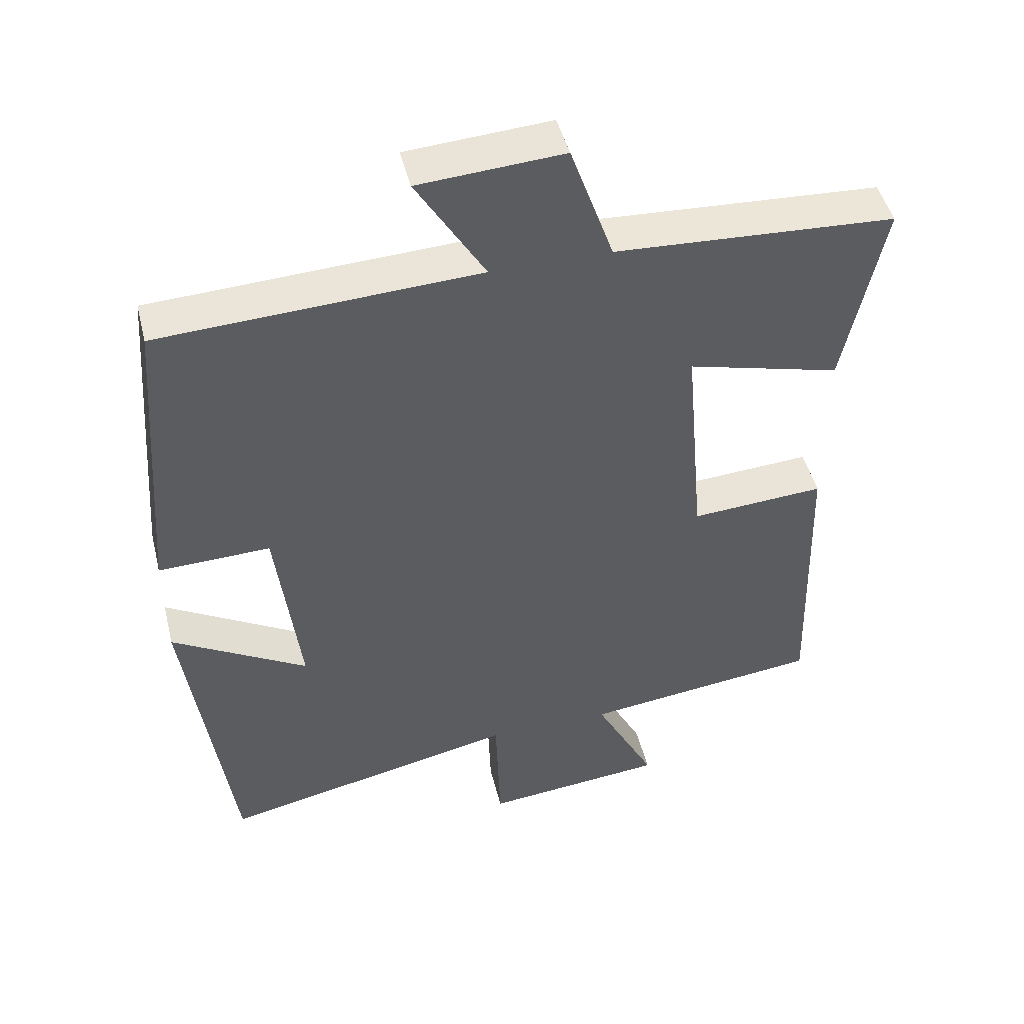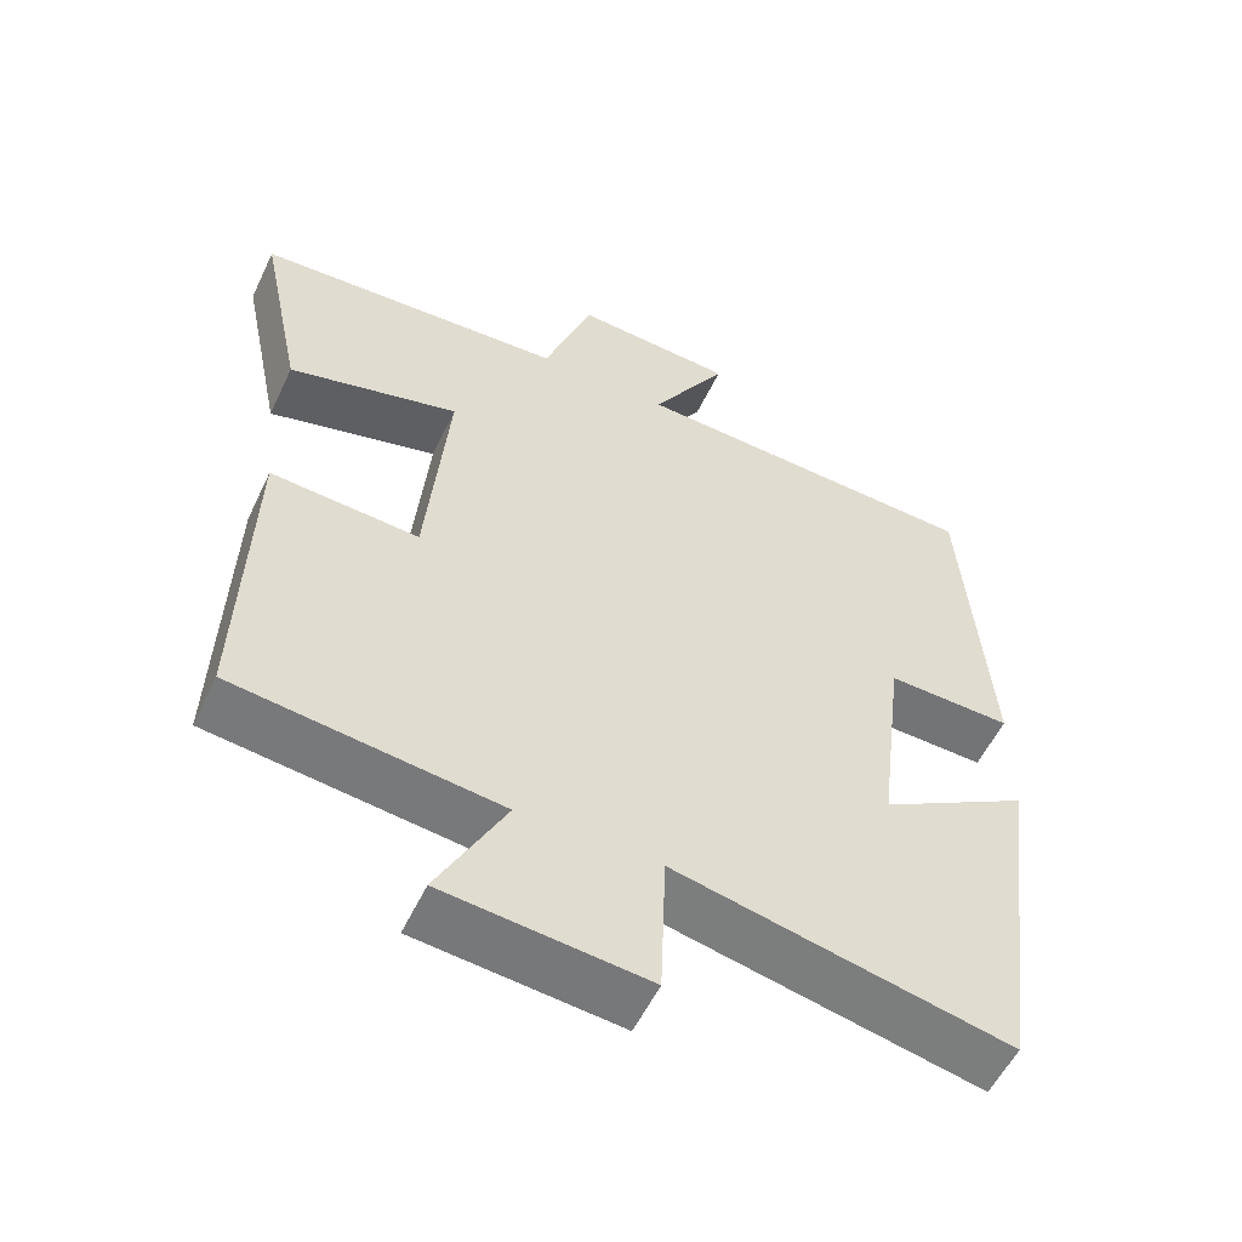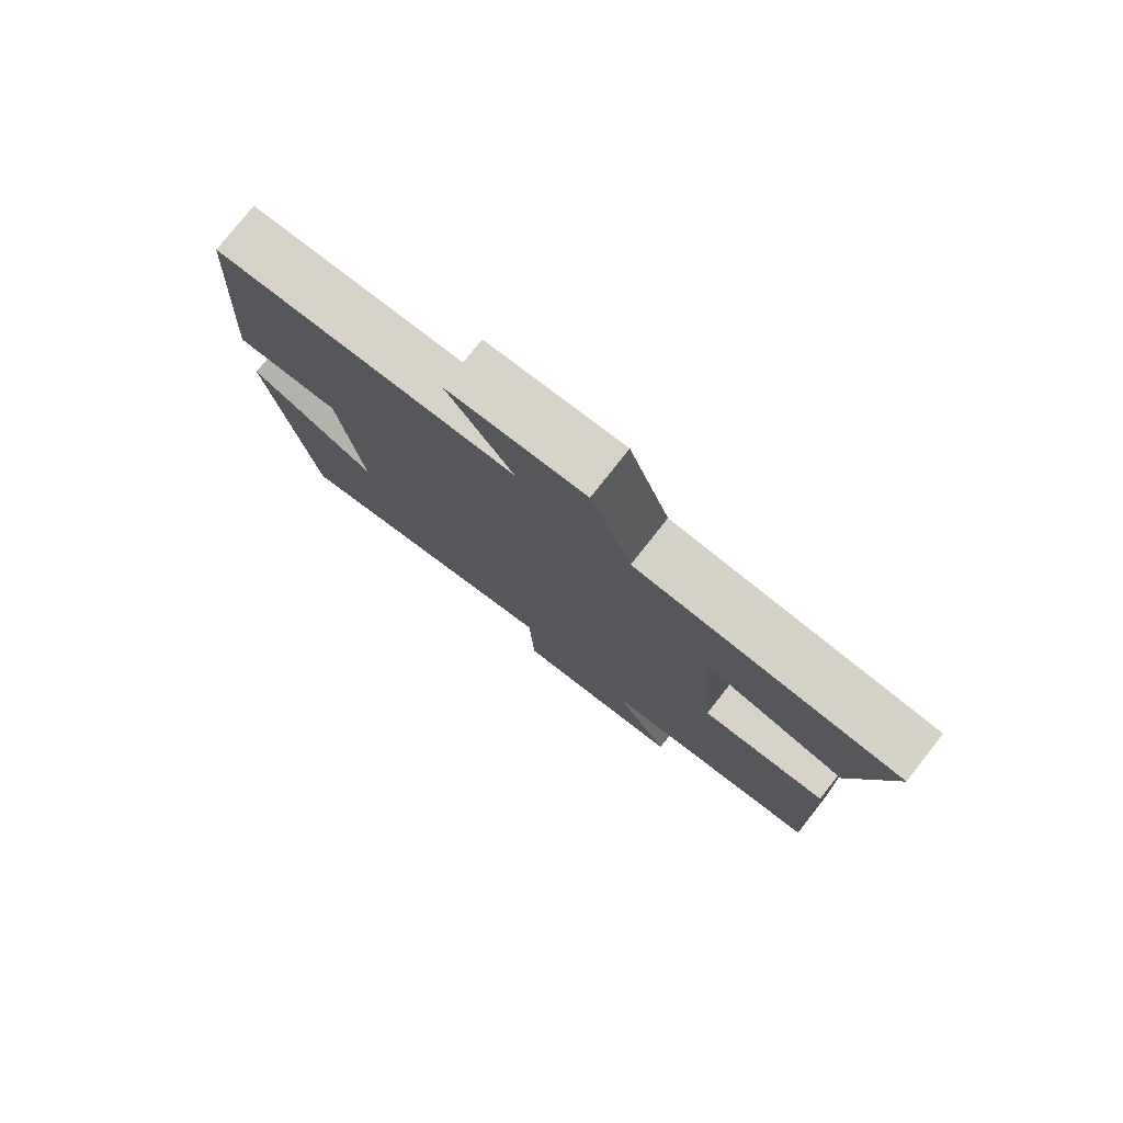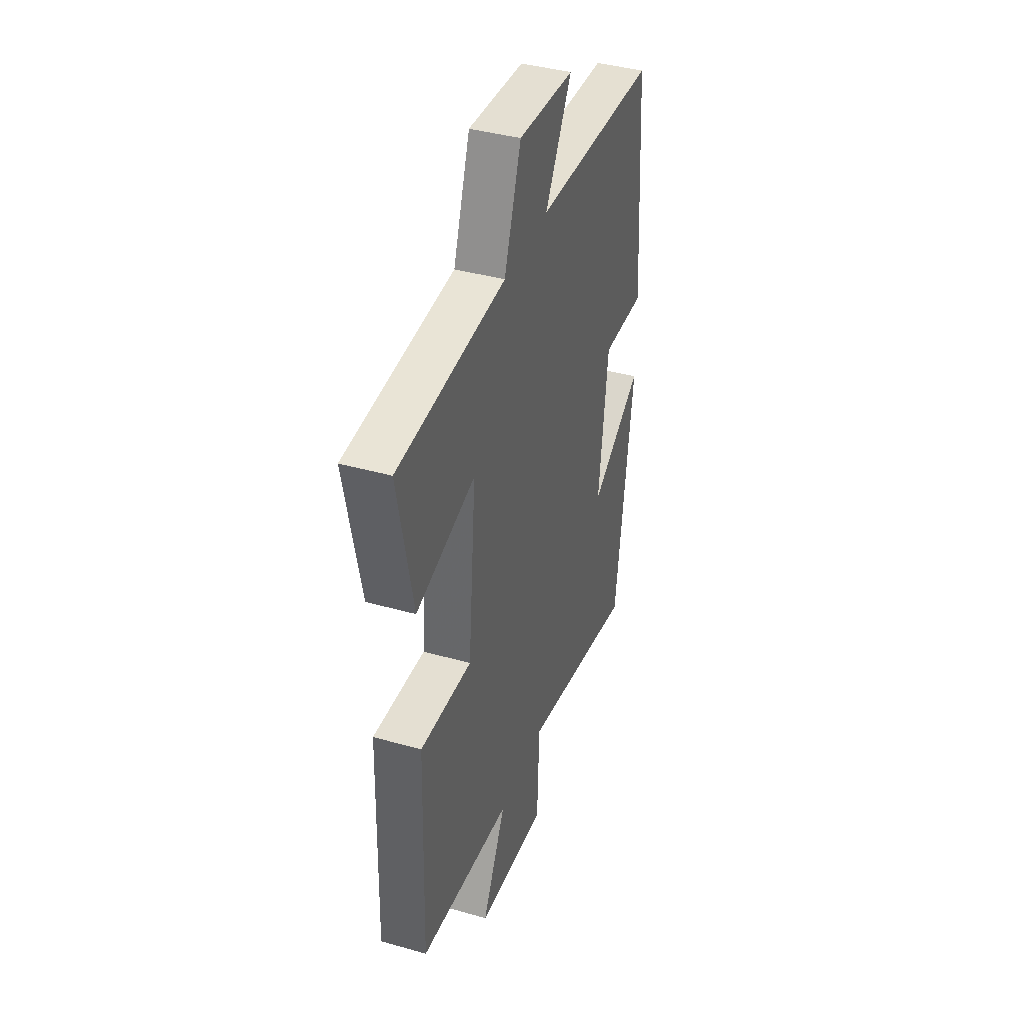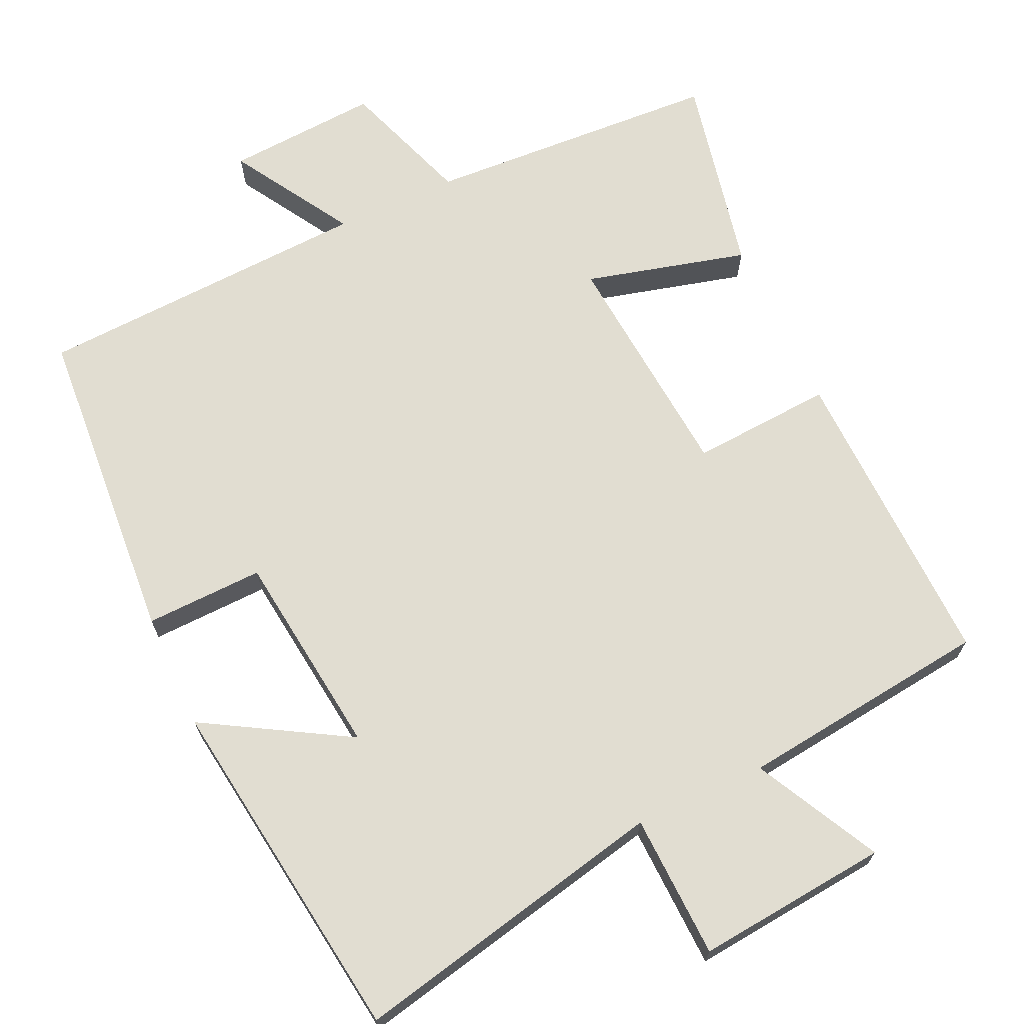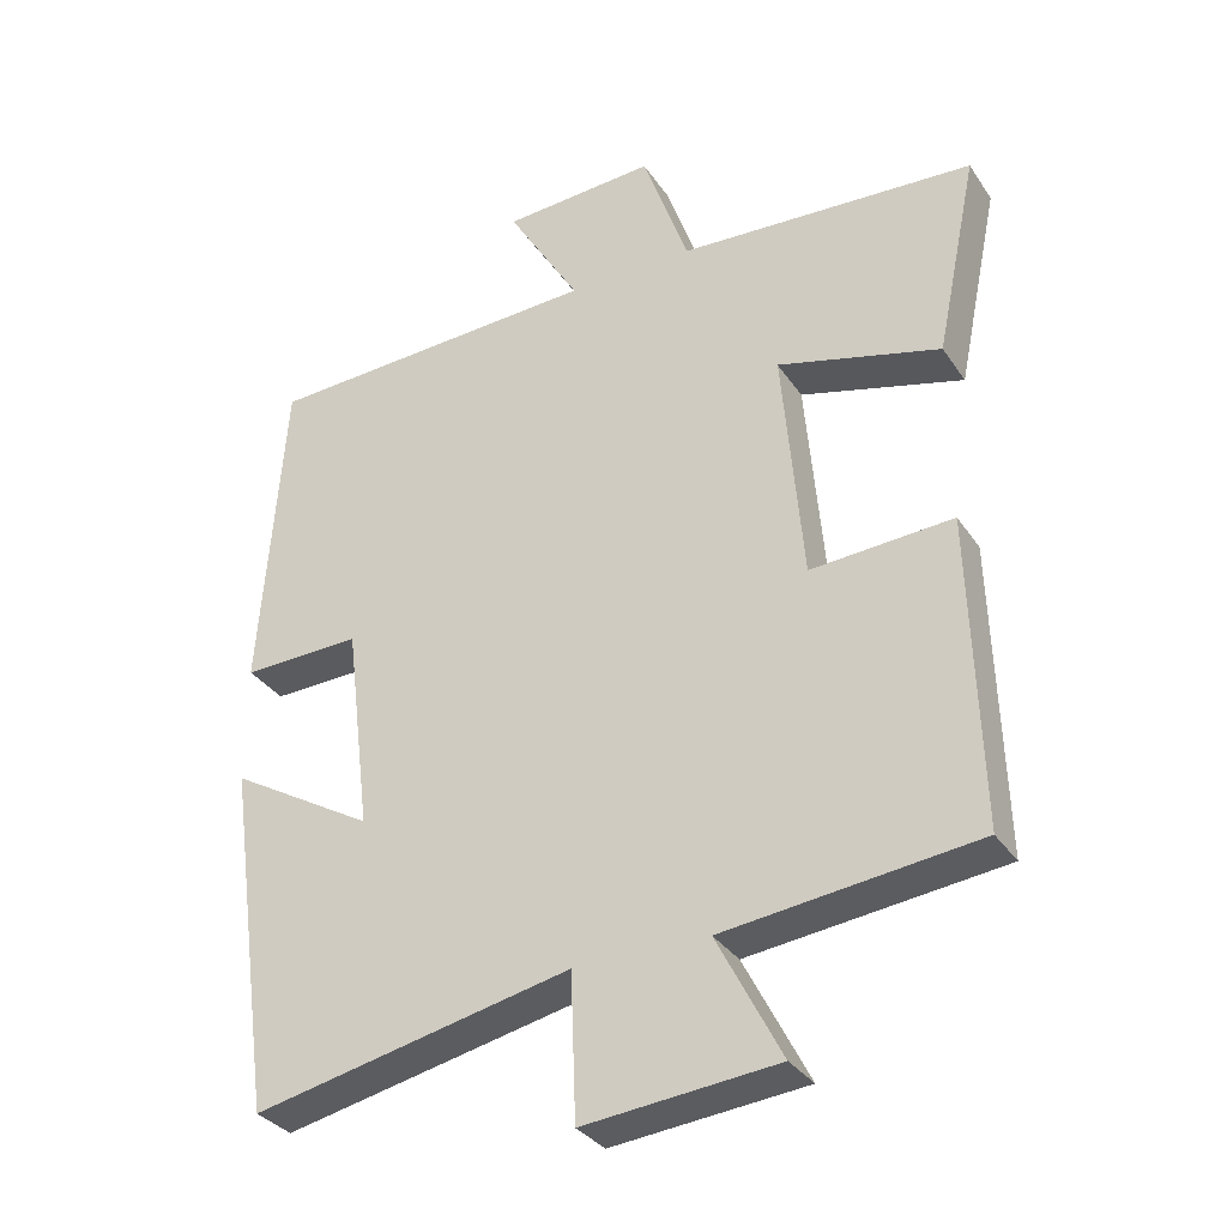
<metadata>
{"format":"obj","ext":"obj","renderer":"f3d","projection":"perspective","resolution":1024,"background":"white","views":[{"elev":47.0,"azim":166.2,"up":"+Z"},{"elev":-55.6,"azim":-25.2,"up":"+Z"},{"elev":78.5,"azim":-141.7,"up":"+Z"},{"elev":40.2,"azim":-70.8,"up":"+Z"},{"elev":68.7,"azim":155.3,"up":"+Y"},{"elev":-32.7,"azim":-151.5,"up":"+Z"}]}
</metadata>
<code>
v -0.556 0.07 0.478
v -0.157 0.07 0.5
v -0.095 0.07 0.676
v 0.111 0.07 0.662
v 0.013 0.07 0.5
v 0.468 0.07 0.477
v 0.5 0.07 0.04
v 0.34 0.07 0.045
v 0.306 0.07 -0.233
v 0.5 0.07 -0.12
v 0.435 0.07 -0.593
v 0.008 0.07 -0.5
v 0.001 0.07 -0.694
v -0.259 0.07 -0.668
v -0.172 0.07 -0.5
v -0.512 0.07 -0.459
v -0.5 0.07 -0.041
v -0.309 0.07 -0.054
v -0.281 0.07 0.264
v -0.5 0.07 0.207
v -0.556 0 0.478
v -0.157 0 0.5
v -0.095 0 0.676
v 0.111 0 0.662
v 0.013 0 0.5
v 0.468 0 0.477
v 0.5 0 0.04
v 0.34 0 0.045
v 0.306 0 -0.233
v 0.5 0 -0.12
v 0.435 0 -0.593
v 0.008 0 -0.5
v 0.001 0 -0.694
v -0.259 0 -0.668
v -0.172 0 -0.5
v -0.512 0 -0.459
v -0.5 0 -0.041
v -0.309 0 -0.054
v -0.281 0 0.264
v -0.5 0 0.207
f 19 20 1 2
f 18 19 2
f 15 16 17 18
f 15 18 2 3
f 12 13 14 15
f 12 15 3
f 9 10 11 12
f 8 9 12
f 5 6 7 8
f 5 8 12
f 3 4 5
f 3 5 12
f 22 21 40 39
f 22 39 38
f 38 37 36 35
f 23 22 38 35
f 35 34 33 32
f 23 35 32
f 32 31 30 29
f 32 29 28
f 28 27 26 25
f 32 28 25
f 25 24 23
f 32 25 23
f 1 21 22 2
f 2 22 23 3
f 3 23 24 4
f 4 24 25 5
f 5 25 26 6
f 6 26 27 7
f 7 27 28 8
f 8 28 29 9
f 9 29 30 10
f 10 30 31 11
f 11 31 32 12
f 12 32 33 13
f 13 33 34 14
f 14 34 35 15
f 15 35 36 16
f 16 36 37 17
f 17 37 38 18
f 18 38 39 19
f 19 39 40 20
f 20 40 21 1

</code>
